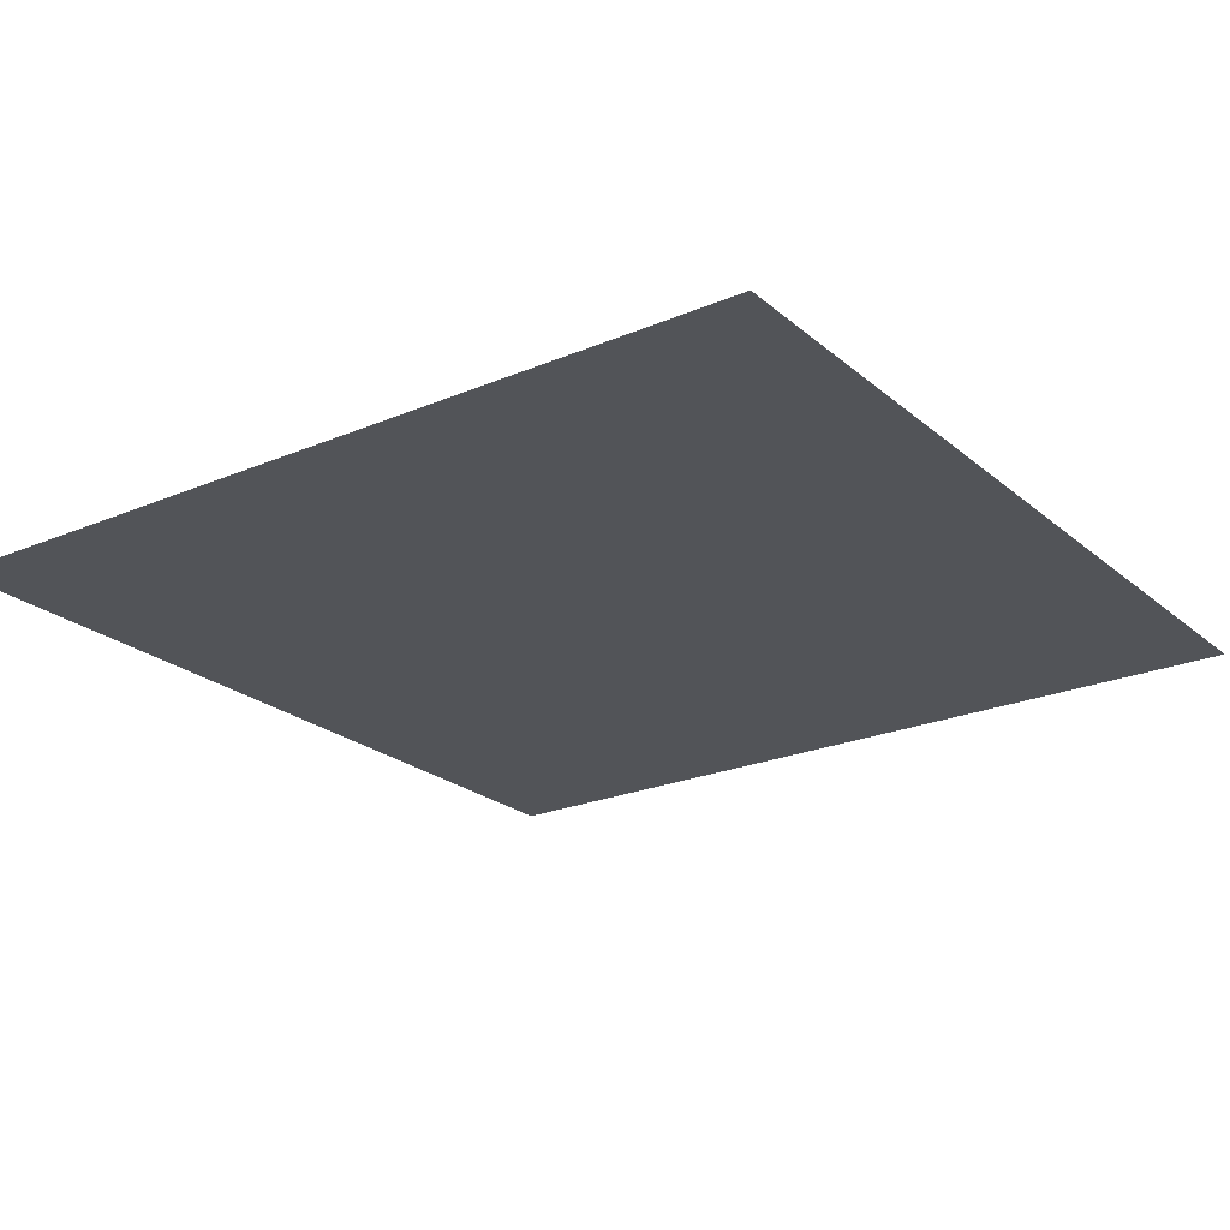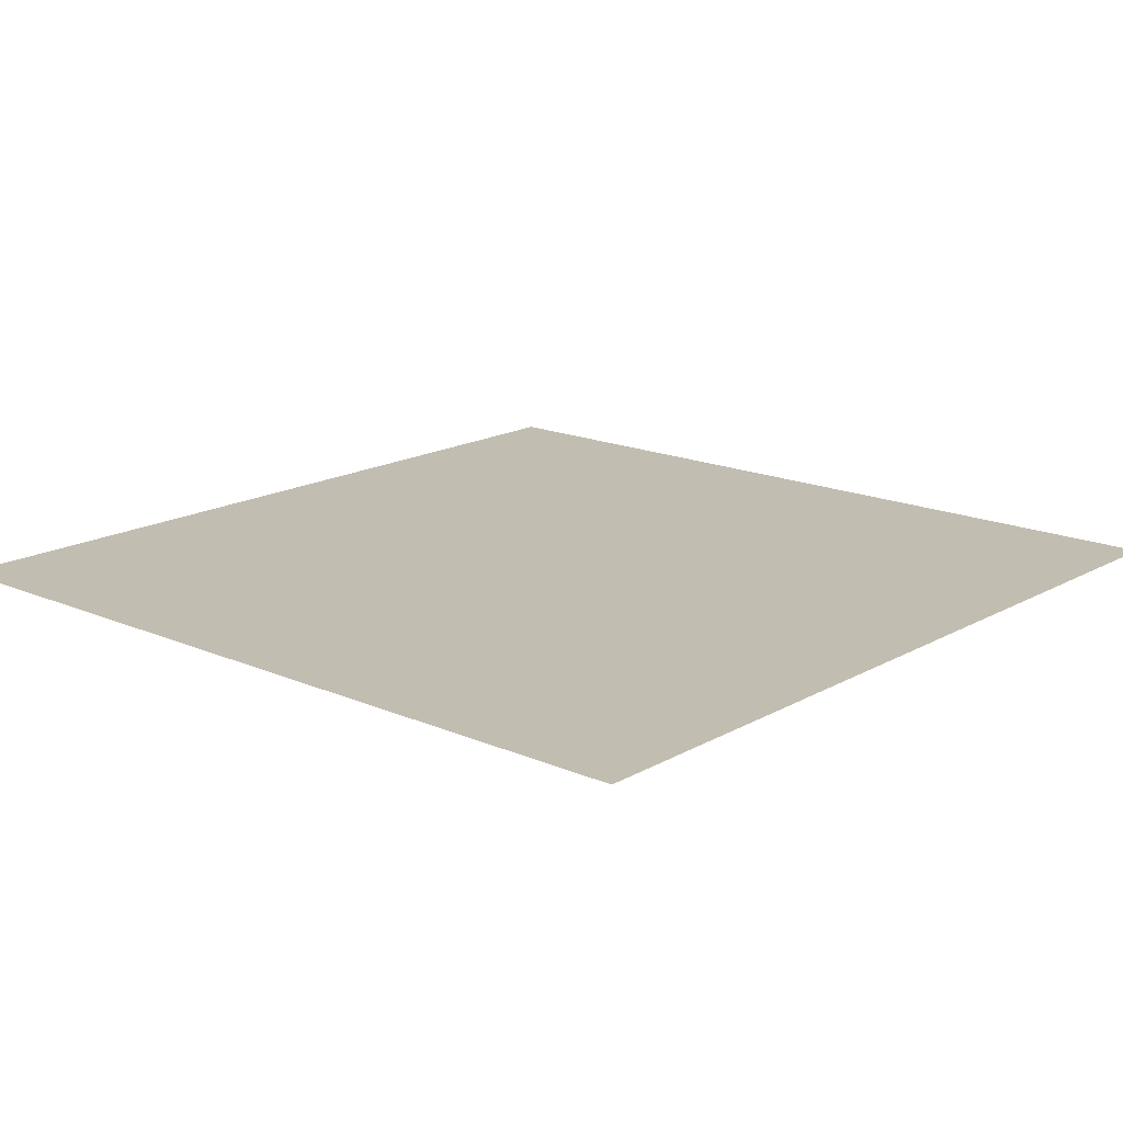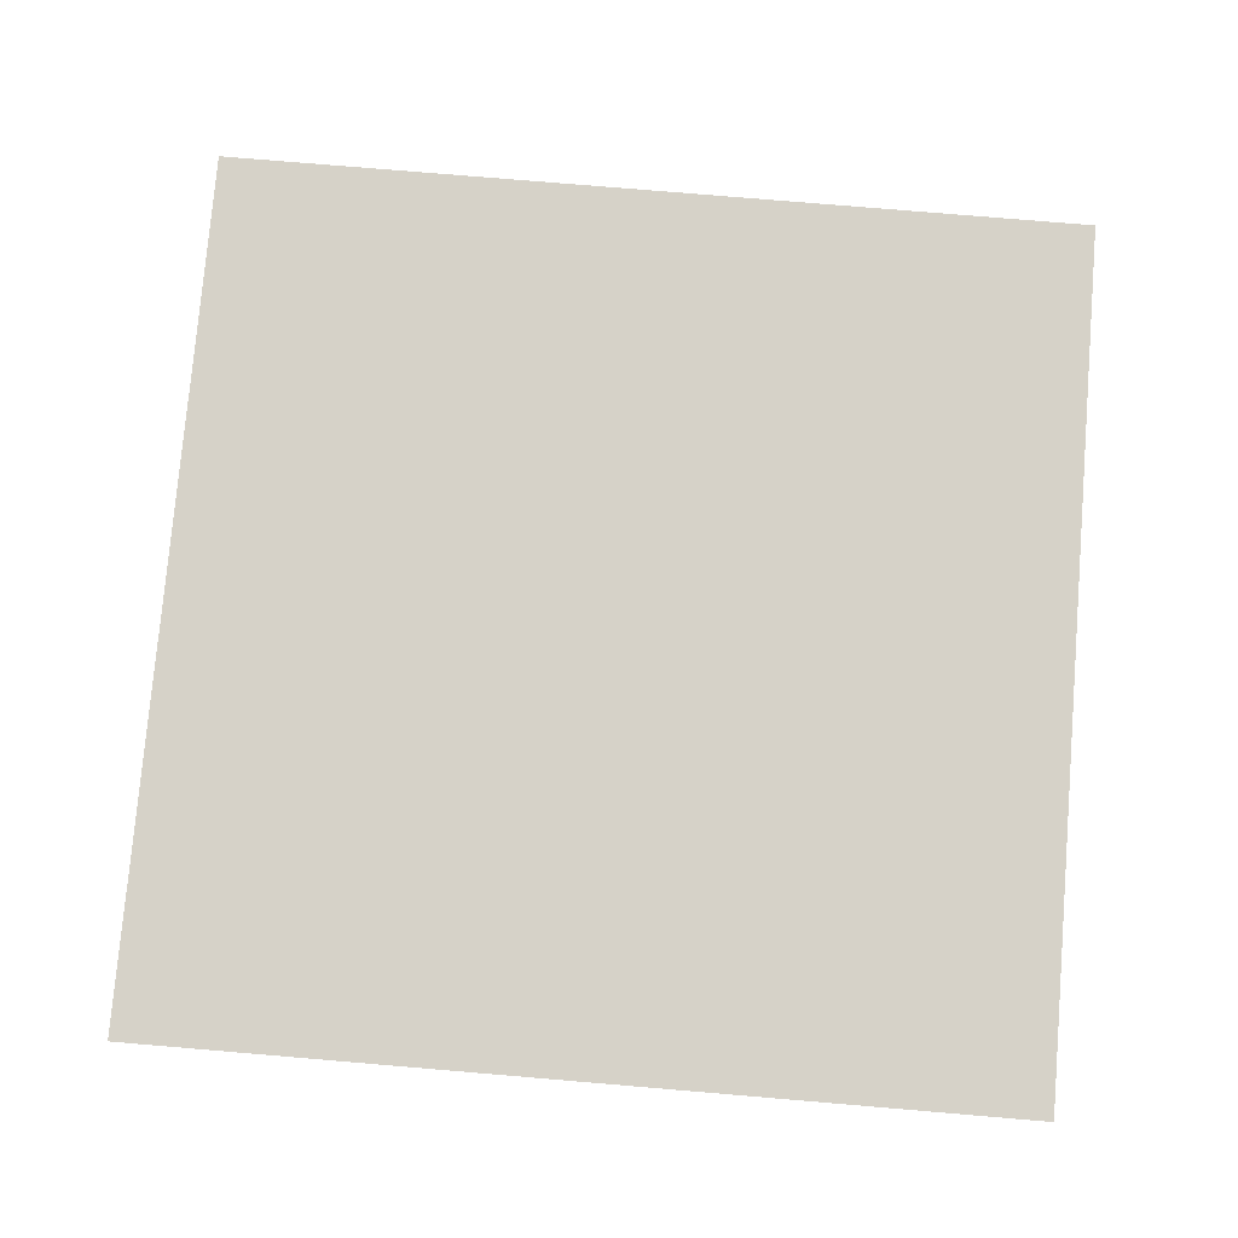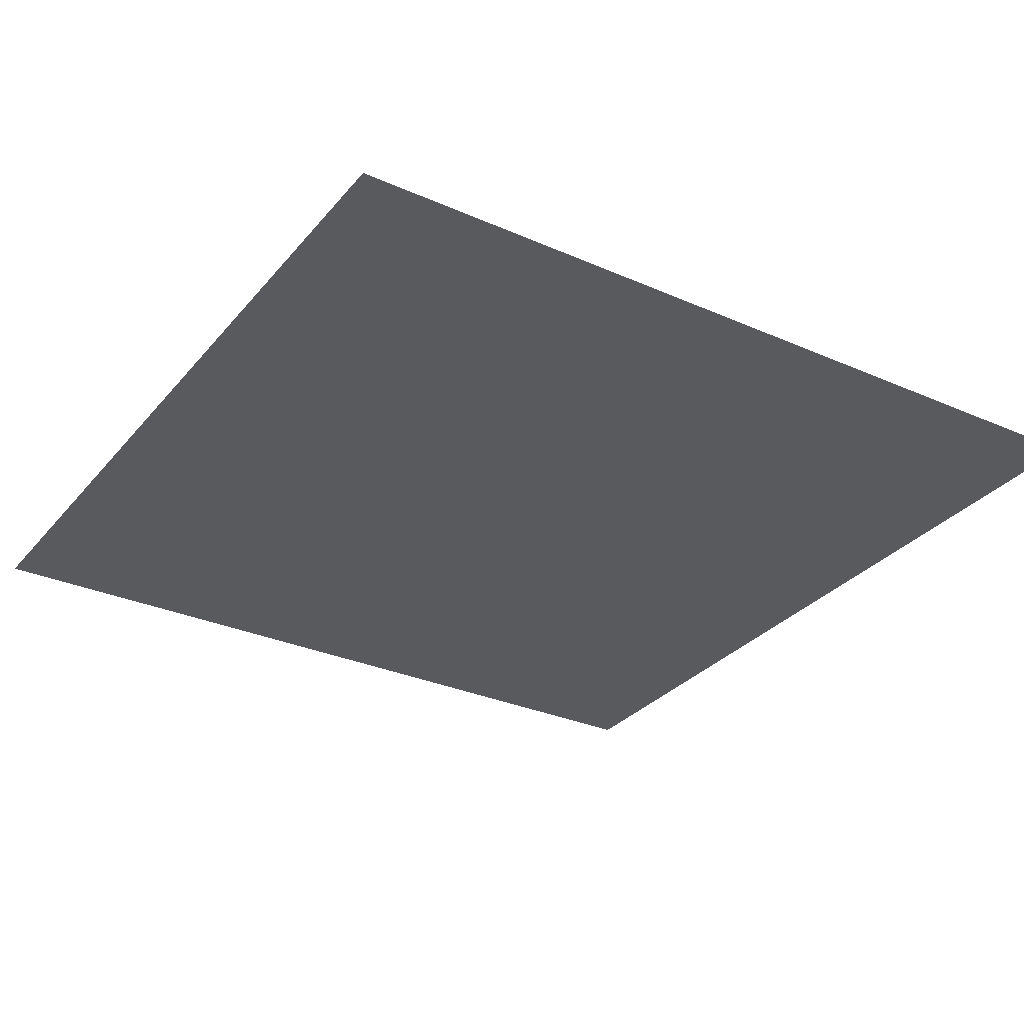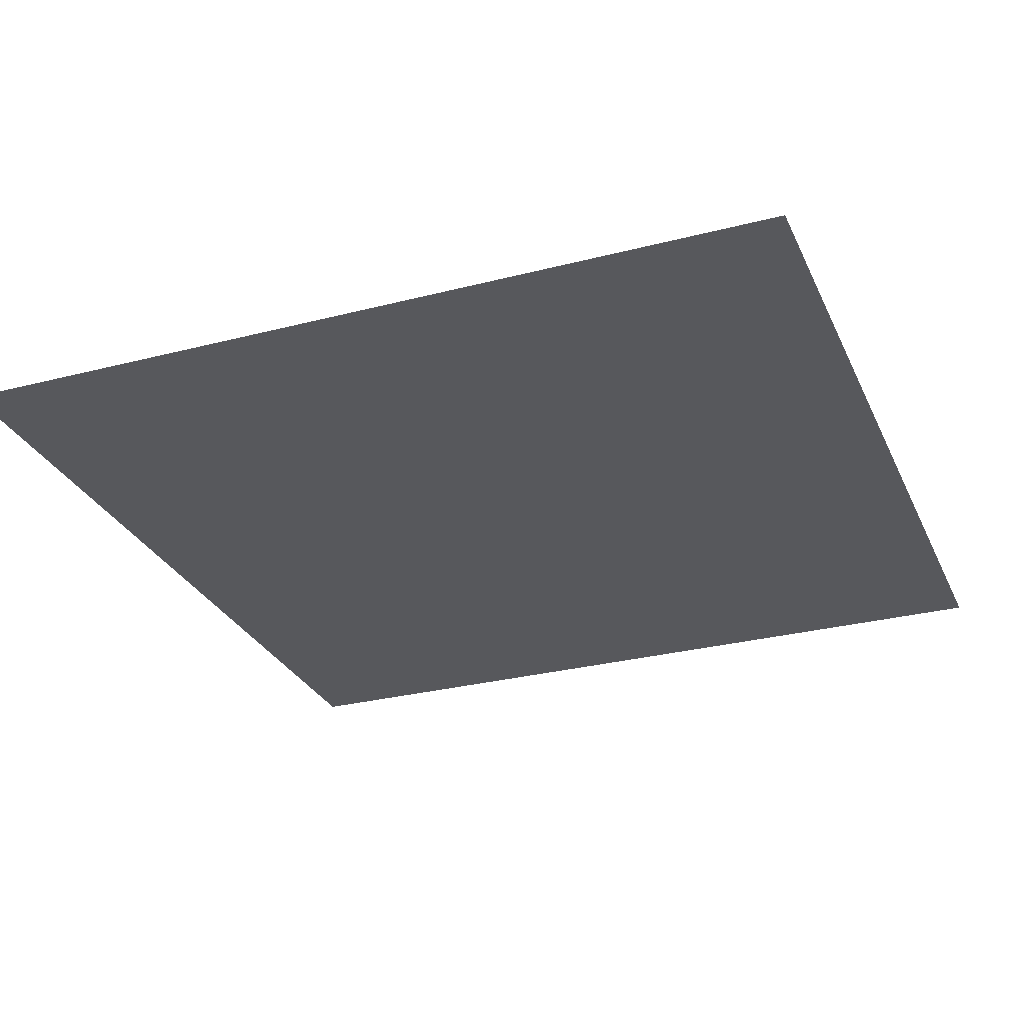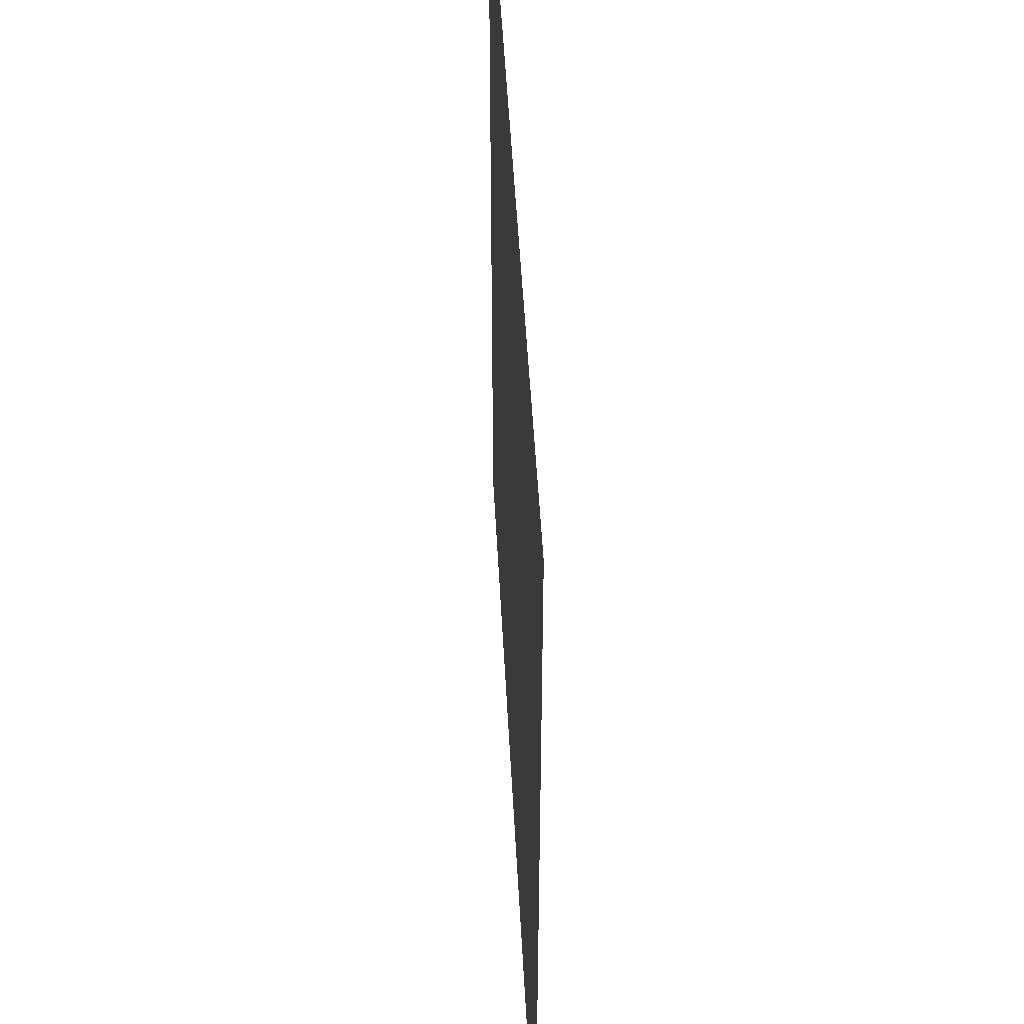
<metadata>
{"format":"obj","ext":"obj","renderer":"f3d","projection":"perspective","resolution":1024,"background":"white","views":[{"elev":-23.1,"azim":-144.3,"up":"+Y"},{"elev":16.7,"azim":-48.7,"up":"+Y"},{"elev":77.8,"azim":94.8,"up":"+Y"},{"elev":-30.6,"azim":147.6,"up":"+Y"},{"elev":-28.8,"azim":-68.9,"up":"+Y"},{"elev":48.2,"azim":-92.9,"up":"+Z"}]}
</metadata>
<code>
o Plane
v 0.5 0 0.5
v -0.5 0 0.5
v 0.5 0 -0.5
v -0.5 0 -0.5
f 2 1 3
f 2 3 4

</code>
